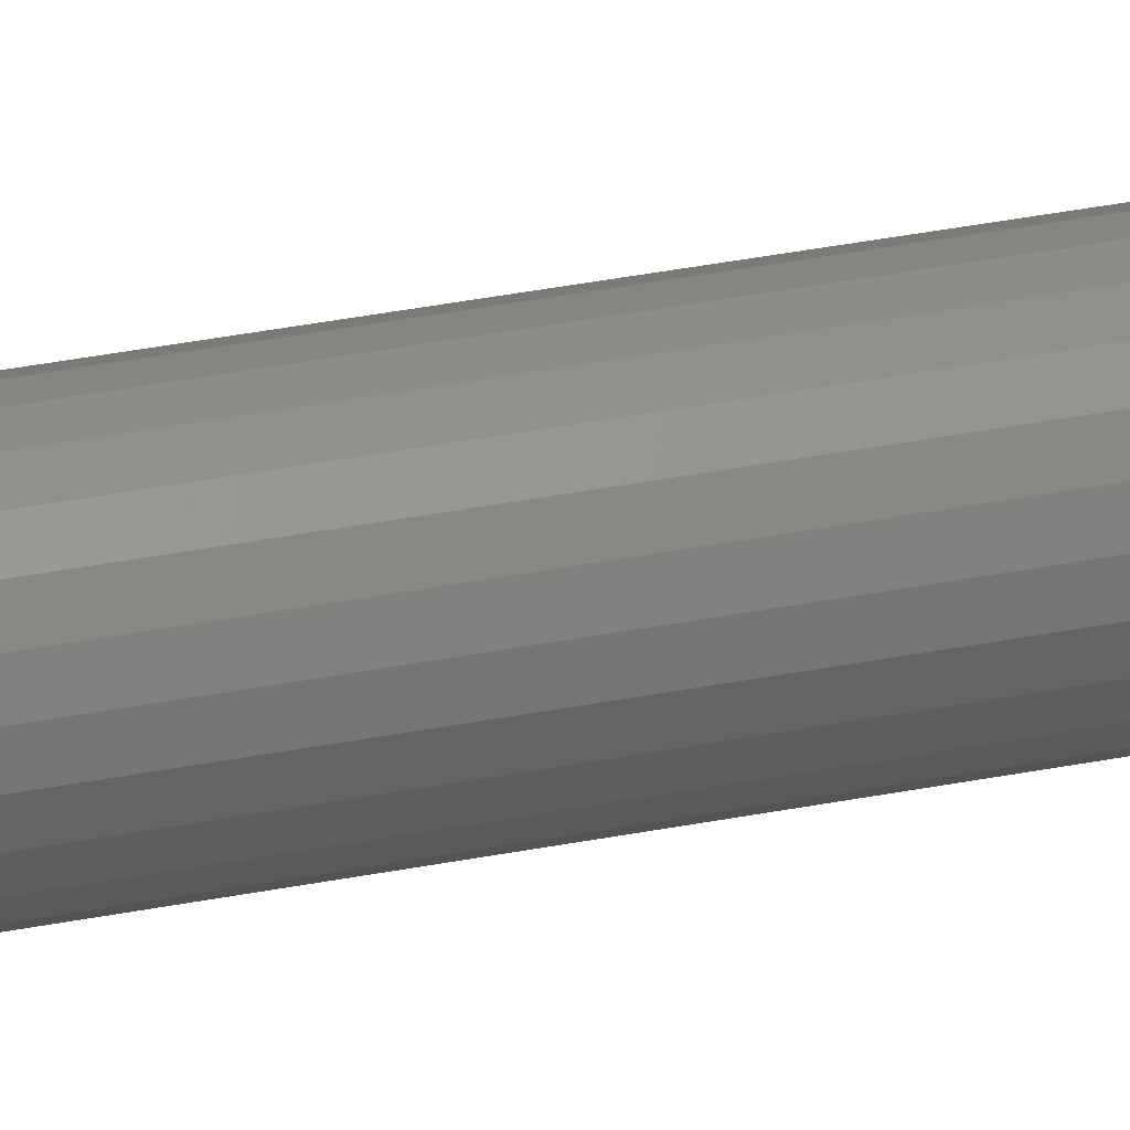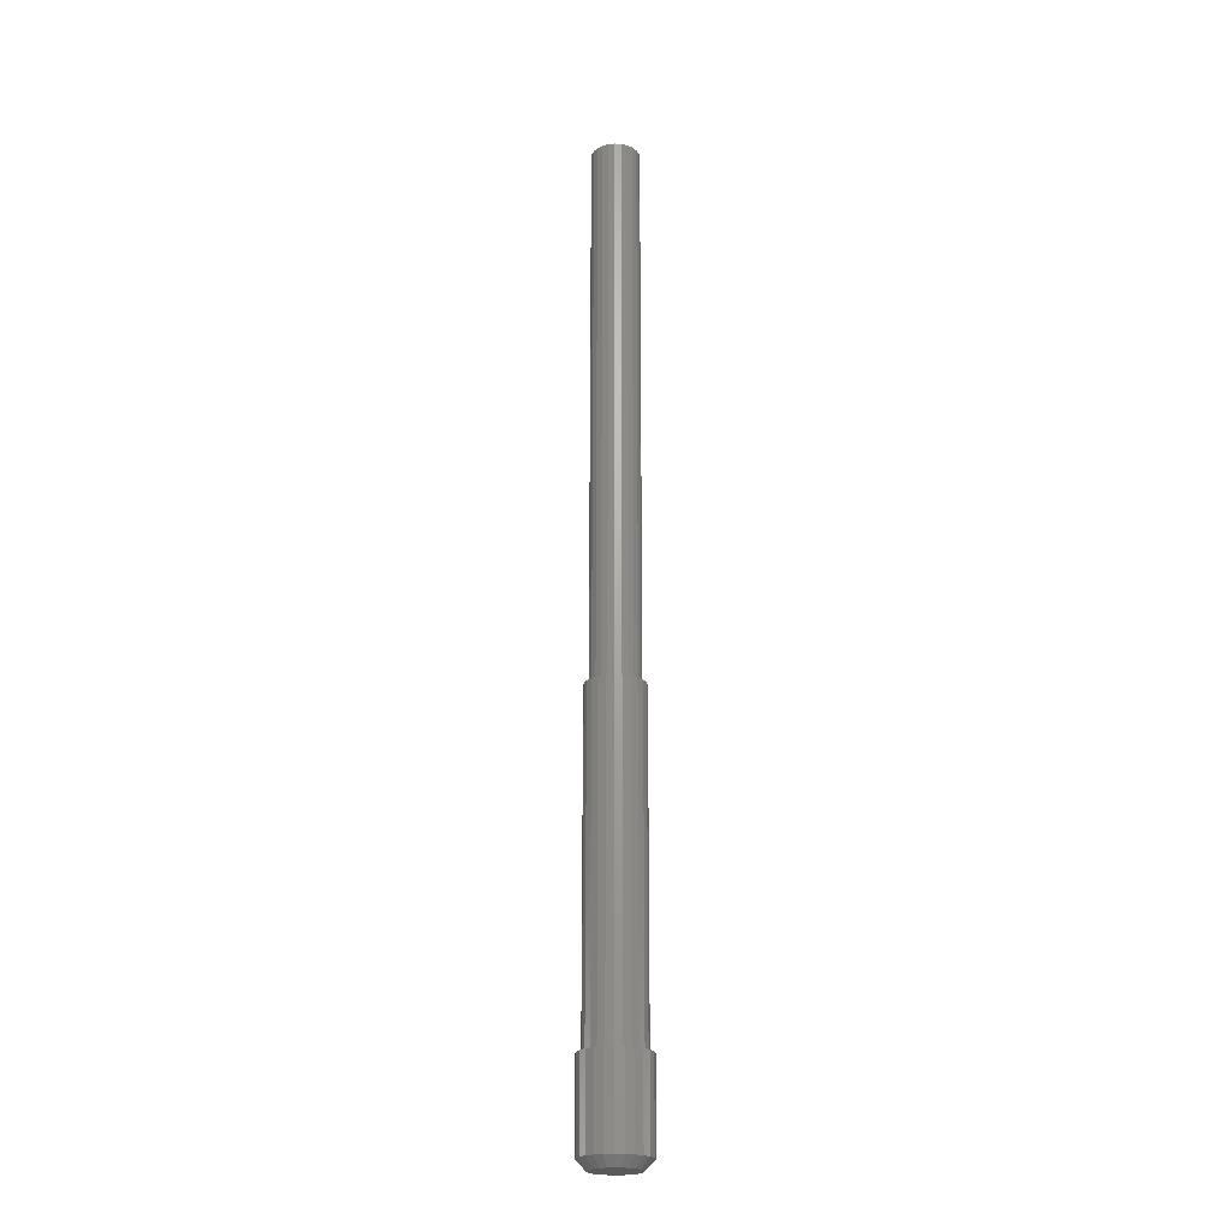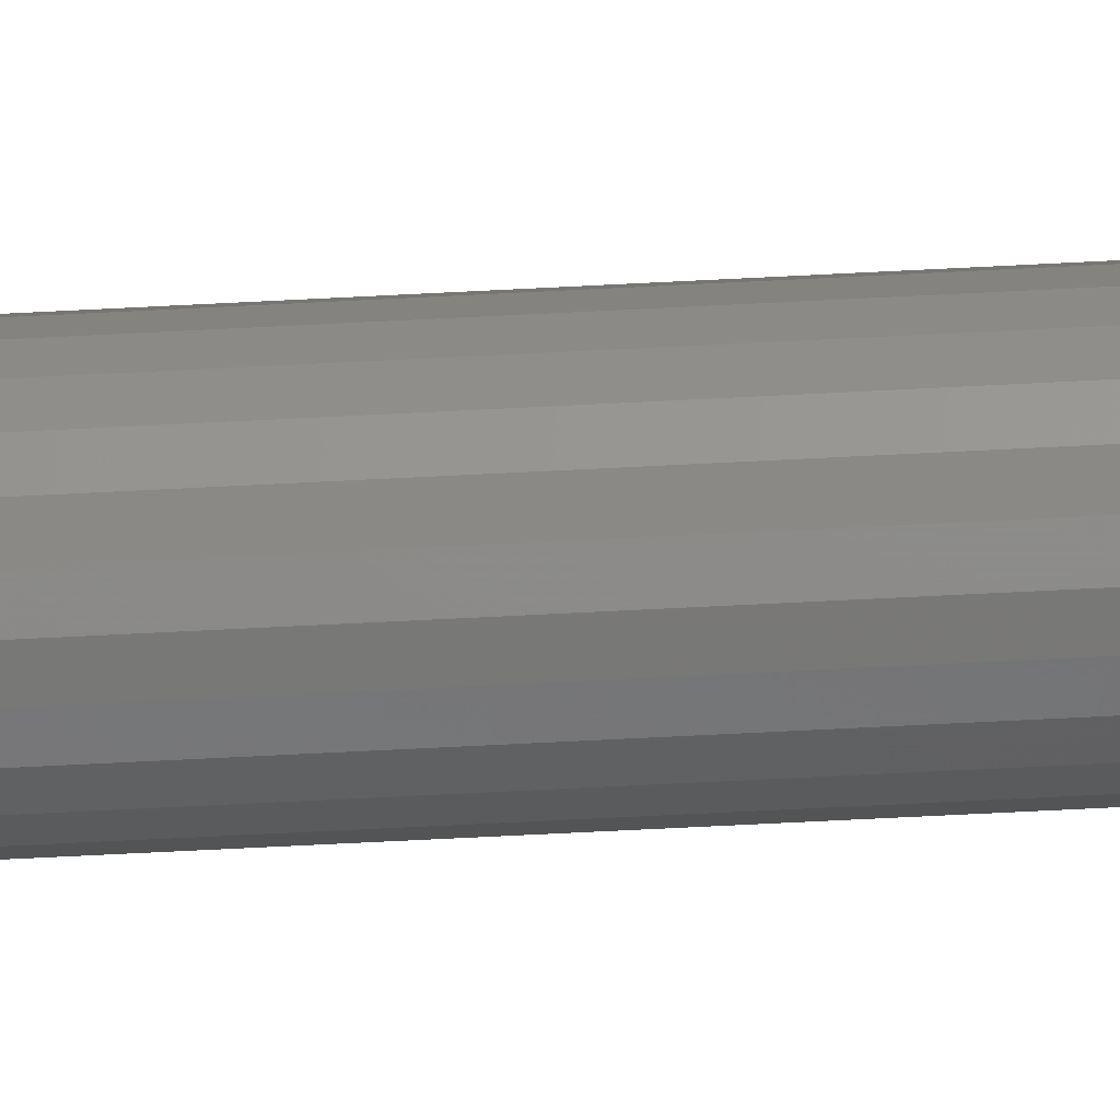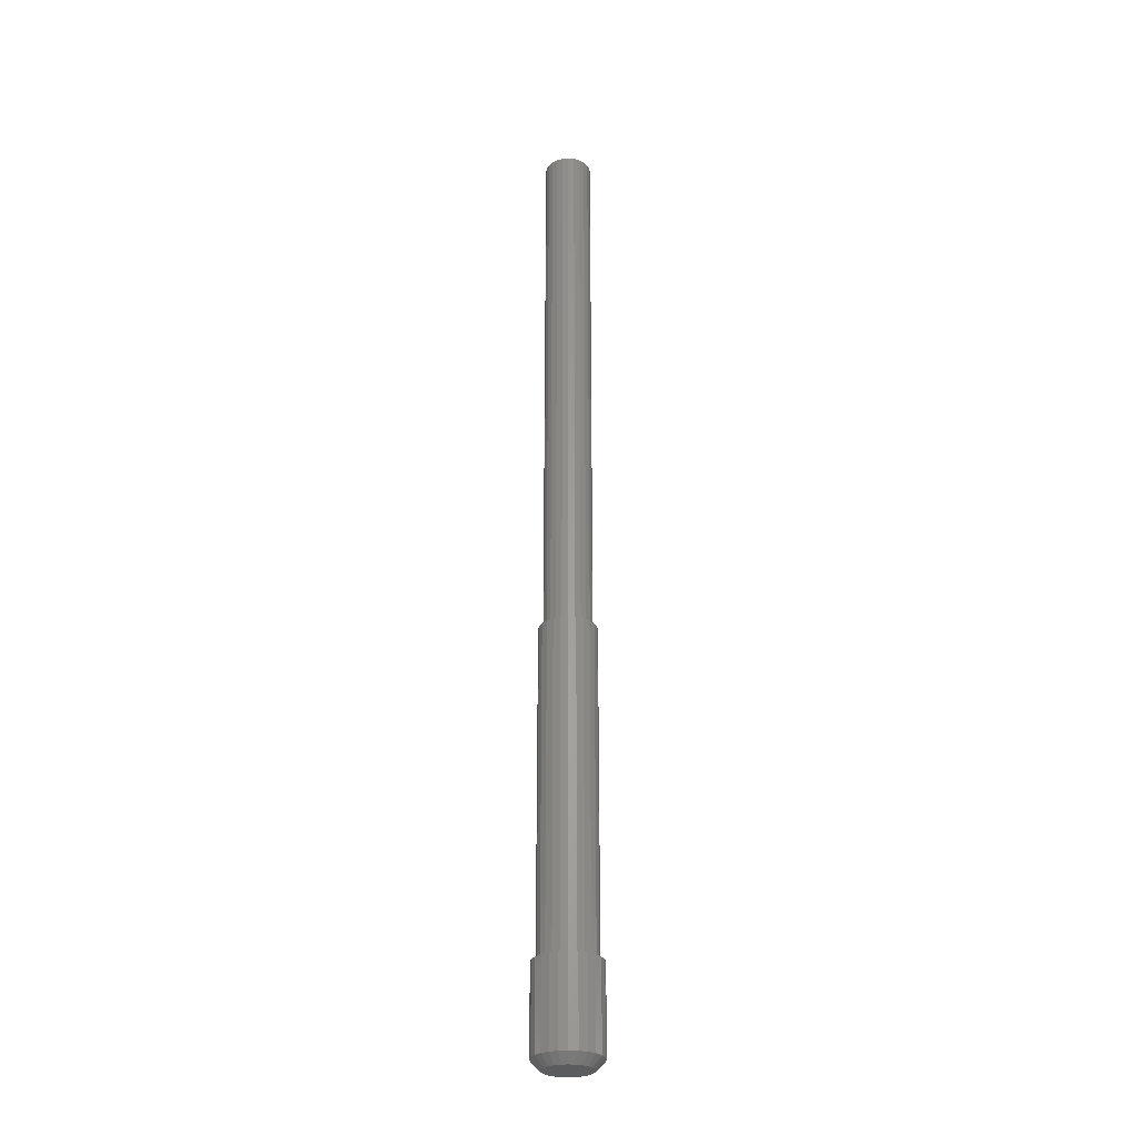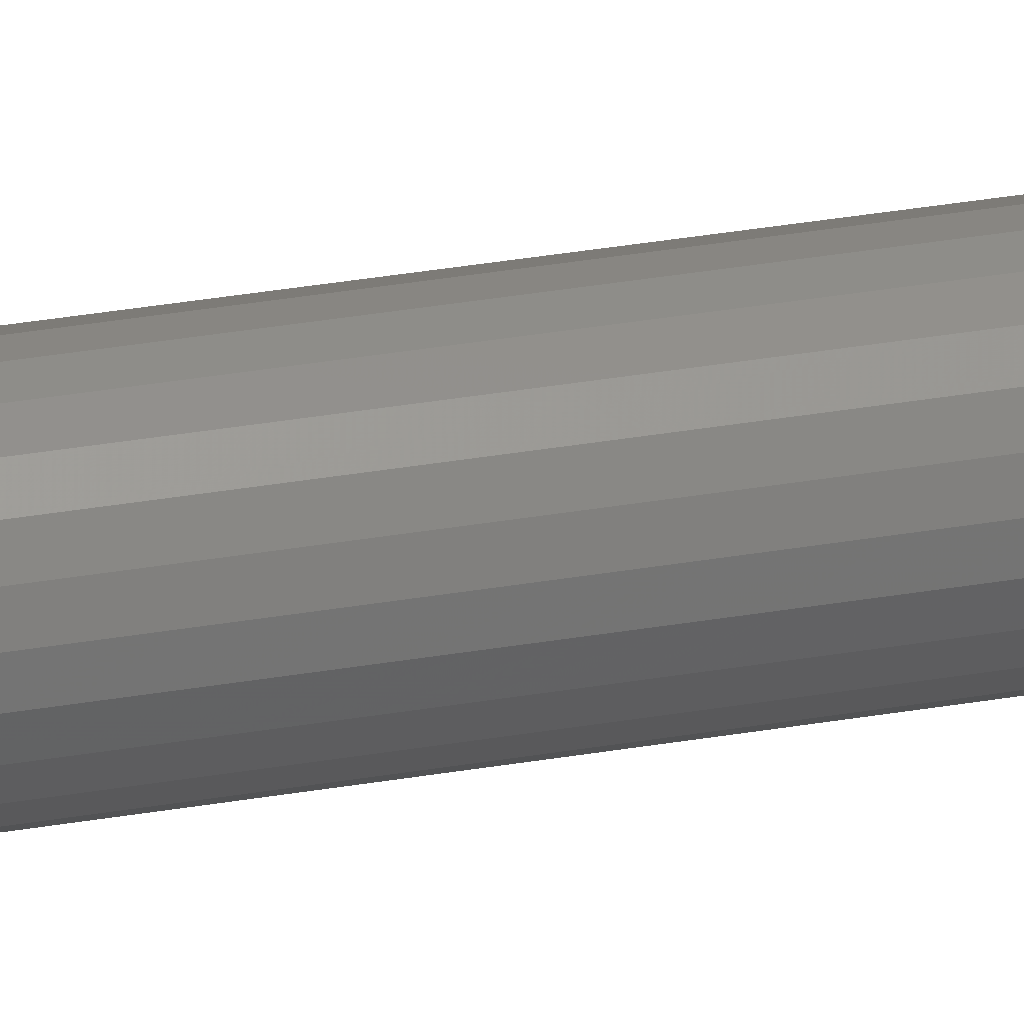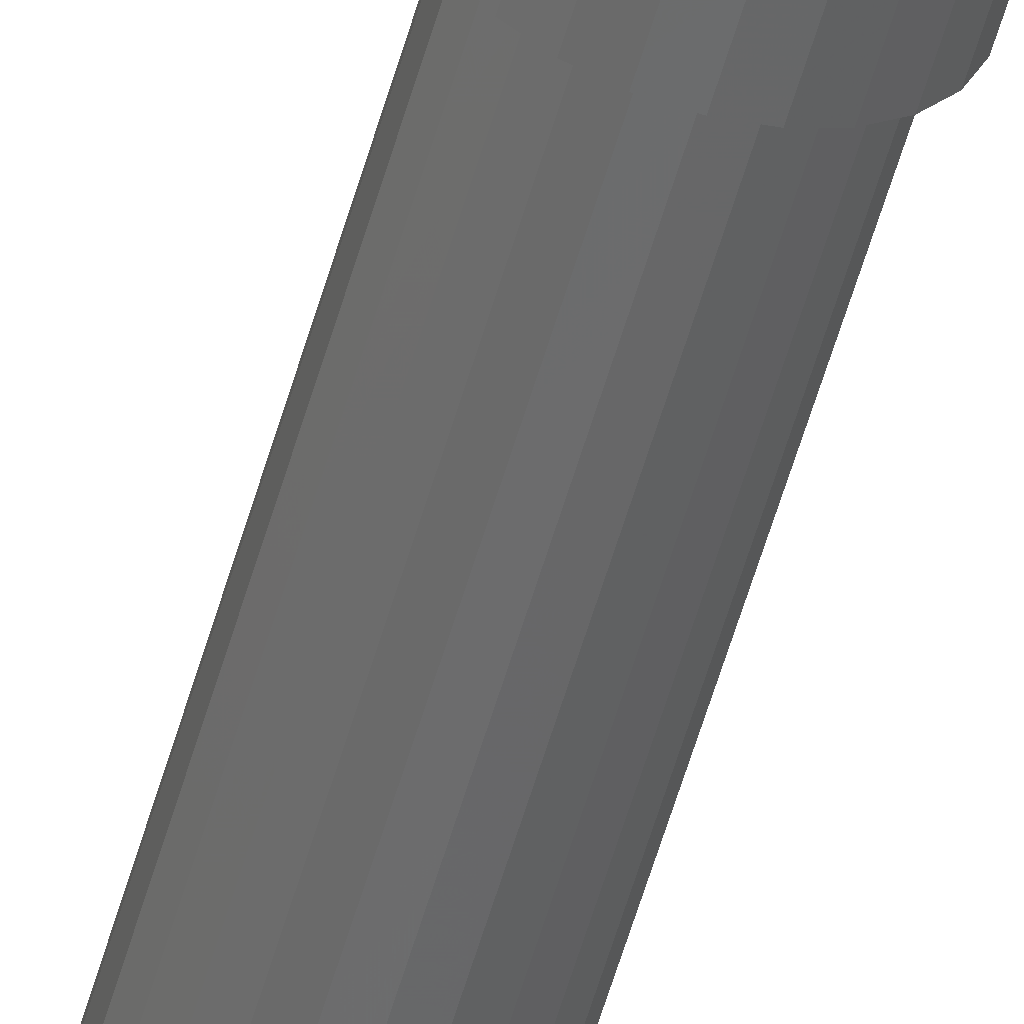
<metadata>
{"format":"stl","ext":"stl","renderer":"f3d","projection":"perspective","resolution":1024,"background":"white","views":[{"elev":29.3,"azim":-107.3,"up":"+Y"},{"elev":-22.1,"azim":122.2,"up":"+Z"},{"elev":-48.8,"azim":-86.4,"up":"+Y"},{"elev":-27.7,"azim":-105.6,"up":"+Z"},{"elev":30.9,"azim":-104.3,"up":"+Y"},{"elev":-55.3,"azim":164.4,"up":"+Y"}]}
</metadata>
<code>
# stl→obj: 168 verts, 332 faces
v -2.415 -0.647 7.274e-07
v -3.031 -1.75 1
v -3.381 -0.9059 1
v -2.165 -1.25 9.63e-07
v -3.5 4.64e-06 10
v -3.381 0.9059 1
v -3.5 4.64e-07 1
v -3.381 0.9059 10
v -2.475 -2.475 10
v -2.475 -2.475 1
v -3.031 -1.75 10
v -2.415 0.647 1.269e-07
v -2.5 2.08e-13 4.422e-07
v -2.165 1.25 -1.97e-07
v -1.768 1.768 -5.076e-07
v -1.768 -1.768 1.133e-06
v -1.25 2.165 -7.835e-07
v -1.25 -2.165 1.226e-06
v -0.647 2.415 -1.006e-06
v -0.647 -2.415 1.235e-06
v -2.256e-14 2.5 -1.16e-06
v -2.256e-14 -2.5 1.16e-06
v 0.647 2.415 -1.235e-06
v 0.647 -2.415 1.006e-06
v 1.25 2.165 -1.226e-06
v 1.25 -2.165 7.835e-07
v 1.768 1.768 -1.133e-06
v 1.768 -1.768 5.076e-07
v 2.165 1.25 -9.63e-07
v 2.165 -1.25 1.97e-07
v 2.415 0.647 -7.274e-07
v 2.415 -0.647 -1.269e-07
v 2.5 -2.044e-13 -4.422e-07
v 3.381 -0.9059 1
v 3.031 -1.75 10
v 3.031 -1.75 1
v 3.381 -0.9059 10
v -3.381 -0.9059 10
v 2.475 -2.475 10
v 1.75 -3.031 1
v 2.475 -2.475 1
v 1.75 -3.031 10
v 1.75 3.031 1
v 2.475 2.475 1
v -1.75 3.031 1
v -0.9059 3.381 10
v -0.9059 3.381 1
v -1.75 3.031 10
v 3.5 4.64e-07 1
v 0.9059 -3.381 10
v 1.769e-07 -3.5 1
v 0.9059 -3.381 1
v 1.769e-06 -3.5 10
v -0.9059 -3.381 1
v -1.75 -3.031 1
v -0.9059 -3.381 10
v -1.75 -3.031 10
v 3.031 1.75 1
v 3.381 0.9059 1
v -3.031 1.75 1
v -3.031 1.75 10
v -2.475 2.475 1
v 0.9059 3.381 1
v 1.769e-07 3.5 1
v 1.5 -2.598 44
v 0.7765 -2.898 10
v 1.5 -2.598 10
v 0.7765 -2.898 44
v 2.898 0.7765 10
v 3 2.042e-05 44
v 3 4.64e-06 10
v 2.898 0.7765 44
v -1.5 2.598 10
v -0.7764 2.898 44
v -0.7765 2.898 10
v -1.5 2.598 44
v 1.769e-06 -3 10
v 7.784e-06 -3 44
v -2.598 1.5 44
v -2.121 2.121 10
v -2.598 1.5 10
v -2.121 2.121 44
v 2.598 1.5 10
v 2.598 1.5 44
v 2.121 -2.121 44
v 2.121 -2.121 10
v -2.898 0.7765 44
v -2.898 0.7765 10
v -1.25 -2.165 44
v -1.768 -1.768 102
v -1.768 -1.768 44
v -1.25 -2.165 102
v 2.898 -0.7764 44
v 2.898 -0.7765 10
v -3 2.042e-05 44
v -3 4.64e-06 10
v 2.121 2.121 10
v 2.121 2.121 44
v 2.598 -1.5 10
v 2.598 -1.5 44
v 2.415 0.6471 44
v 2.5 4.733e-05 102
v 2.5 2.042e-05 44
v 2.415 0.6471 102
v -2.598 -1.5 44
v -2.898 -0.7765 10
v -2.598 -1.5 10
v -2.898 -0.7764 44
v -2.165 -1.25 44
v -2.165 -1.25 102
v 1.5 2.598 44
v 1.5 2.598 10
v 0.6471 -2.415 102
v 7.784e-06 -2.5 44
v 0.6471 -2.415 44
v 1.804e-05 -2.5 102
v -0.7765 -2.898 10
v -0.7764 -2.898 44
v 1.769e-06 3 10
v 0.7765 2.898 44
v 0.7765 2.898 10
v 7.784e-06 3 44
v -1.5 -2.598 10
v -2.121 -2.121 44
v -2.121 -2.121 10
v -1.5 -2.598 44
v -0.647 -2.415 44
v -0.647 -2.415 102
v -2.415 -0.647 44
v -2.415 -0.647 102
v -2.5 2.042e-05 44
v 1.25 -2.165 44
v 1.768 -1.768 44
v 2.165 -1.25 44
v 2.415 -0.647 44
v -2.415 0.6471 44
v -2.165 1.25 44
v -1.768 1.768 44
v -1.25 2.165 44
v -0.647 2.415 44
v 7.784e-06 2.5 44
v 0.6471 2.415 44
v 1.25 2.165 44
v 1.768 1.768 44
v 2.165 1.25 44
v -2.5 4.733e-05 102
v -2.415 0.6471 102
v 2.165 1.25 102
v 1.25 -2.165 102
v 1.768 1.768 102
v 3.381 0.9059 10
v 3.031 1.75 10
v 0.9059 3.381 10
v 1.75 3.031 10
v 1.768 -1.768 102
v -2.475 2.475 10
v 2.165 -1.25 102
v 1.25 2.165 102
v 0.6471 2.415 102
v 1.804e-05 2.5 102
v -1.25 2.165 102
v -1.768 1.768 102
v 2.415 -0.647 102
v -2.165 1.25 102
v 2.475 2.475 10
v 1.769e-06 3.5 10
v 3.5 4.64e-06 10
v -0.647 2.415 102
f 1 2 3
f 2 1 4
f 5 6 7
f 6 5 8
f 9 2 10
f 2 9 11
f 12 1 13
f 1 12 14
f 1 14 4
f 4 14 15
f 4 15 16
f 16 15 17
f 16 17 18
f 18 17 19
f 18 19 20
f 20 19 21
f 20 21 22
f 22 21 23
f 22 23 24
f 24 23 25
f 24 25 26
f 26 25 27
f 26 27 28
f 28 27 29
f 28 29 30
f 30 29 31
f 30 31 32
f 32 31 33
f 34 35 36
f 35 34 37
f 38 7 3
f 7 38 5
f 39 40 41
f 40 39 42
f 43 27 25
f 27 43 44
f 45 46 47
f 46 45 48
f 33 34 32
f 34 33 49
f 50 51 52
f 51 50 53
f 18 54 55
f 54 18 20
f 7 1 3
f 1 7 13
f 53 54 51
f 54 53 56
f 55 9 10
f 9 55 57
f 58 31 29
f 31 58 59
f 8 60 6
f 60 8 61
f 45 15 62
f 15 45 17
f 16 55 10
f 55 16 18
f 4 10 2
f 10 4 16
f 26 52 24
f 52 26 40
f 63 25 23
f 25 63 43
f 64 19 47
f 19 64 21
f 28 40 26
f 40 28 41
f 30 41 28
f 41 30 36
f 7 12 13
f 12 7 6
f 59 33 31
f 33 59 49
f 52 22 24
f 22 52 51
f 64 23 21
f 23 64 63
f 62 14 60
f 14 62 15
f 32 36 30
f 36 32 34
f 47 17 45
f 17 47 19
f 44 29 27
f 29 44 58
f 65 66 67
f 66 65 68
f 69 70 71
f 70 69 72
f 73 74 75
f 74 73 76
f 68 77 66
f 77 68 78
f 79 80 81
f 80 79 82
f 83 72 69
f 72 83 84
f 85 67 86
f 67 85 65
f 87 81 88
f 81 87 79
f 80 76 73
f 76 80 82
f 89 90 91
f 90 89 92
f 71 93 94
f 93 71 70
f 95 88 96
f 88 95 87
f 97 84 83
f 84 97 98
f 99 85 86
f 85 99 100
f 101 102 103
f 102 101 104
f 94 100 99
f 100 94 93
f 105 106 107
f 106 105 108
f 90 109 91
f 109 90 110
f 111 97 112
f 97 111 98
f 113 114 115
f 114 113 116
f 78 117 77
f 117 78 118
f 119 120 121
f 120 119 122
f 75 122 119
f 122 75 74
f 123 124 125
f 124 123 126
f 116 127 114
f 127 116 128
f 120 112 121
f 112 120 111
f 108 96 106
f 96 108 95
f 124 107 125
f 107 124 105
f 110 129 109
f 129 110 130
f 108 87 95
f 87 108 105
f 87 105 79
f 79 105 131
f 131 105 129
f 129 105 124
f 129 124 109
f 109 124 91
f 91 124 126
f 91 126 89
f 89 126 118
f 89 118 127
f 127 118 78
f 127 78 114
f 114 78 115
f 115 78 68
f 115 68 132
f 132 68 65
f 132 65 133
f 133 65 85
f 133 85 134
f 134 85 100
f 134 100 135
f 135 100 103
f 79 136 82
f 136 79 131
f 82 136 137
f 82 137 138
f 82 138 76
f 76 138 139
f 76 139 74
f 74 139 140
f 74 140 122
f 122 140 141
f 122 141 142
f 122 142 120
f 120 142 143
f 120 143 111
f 111 143 144
f 111 144 98
f 98 144 145
f 98 145 84
f 84 145 101
f 84 101 103
f 84 103 100
f 84 100 93
f 84 93 72
f 72 93 70
f 146 136 131
f 136 146 147
f 145 104 101
f 104 145 148
f 149 115 132
f 115 149 113
f 117 126 123
f 126 117 118
f 127 92 89
f 92 127 128
f 144 148 145
f 148 144 150
f 58 151 59
f 151 58 152
f 153 43 63
f 43 153 154
f 155 132 133
f 132 155 149
f 61 62 60
f 62 61 156
f 134 155 133
f 155 134 157
f 158 144 143
f 144 158 150
f 60 12 6
f 12 60 14
f 159 143 142
f 143 159 158
f 141 159 142
f 159 141 160
f 130 131 129
f 131 130 146
f 138 161 139
f 161 138 162
f 42 52 40
f 52 42 50
f 135 157 134
f 157 135 163
f 164 138 137
f 138 164 162
f 62 48 45
f 48 62 156
f 103 163 135
f 163 103 102
f 44 152 58
f 152 44 165
f 38 8 5
f 8 38 11
f 8 11 61
f 61 11 96
f 96 11 106
f 106 11 9
f 106 9 107
f 107 9 125
f 125 9 57
f 125 57 123
f 123 57 56
f 123 56 117
f 117 56 53
f 117 53 77
f 77 53 66
f 66 53 50
f 66 50 67
f 67 50 42
f 67 42 86
f 86 42 39
f 86 39 99
f 99 39 35
f 99 35 94
f 94 35 71
f 61 88 156
f 88 61 96
f 156 88 81
f 156 81 80
f 156 80 48
f 48 80 73
f 48 73 46
f 46 73 75
f 46 75 166
f 166 75 119
f 166 119 121
f 166 121 153
f 153 121 112
f 153 112 154
f 154 112 97
f 154 97 165
f 165 97 83
f 165 83 152
f 152 83 69
f 152 69 71
f 152 71 35
f 152 35 37
f 152 37 151
f 151 37 167
f 64 153 63
f 153 64 166
f 139 168 140
f 168 139 161
f 51 20 22
f 20 51 54
f 49 37 34
f 37 49 167
f 130 147 146
f 147 130 110
f 147 110 164
f 164 110 90
f 164 90 162
f 162 90 161
f 161 90 92
f 161 92 128
f 161 128 168
f 168 128 116
f 168 116 160
f 160 116 113
f 160 113 159
f 159 113 149
f 159 149 158
f 158 149 155
f 158 155 150
f 150 155 148
f 148 155 157
f 148 157 163
f 148 163 104
f 104 163 102
f 36 39 41
f 39 36 35
f 147 137 136
f 137 147 164
f 54 57 55
f 57 54 56
f 140 160 141
f 160 140 168
f 59 167 49
f 167 59 151
f 47 166 64
f 166 47 46
f 11 3 2
f 3 11 38
f 154 44 43
f 44 154 165

</code>
